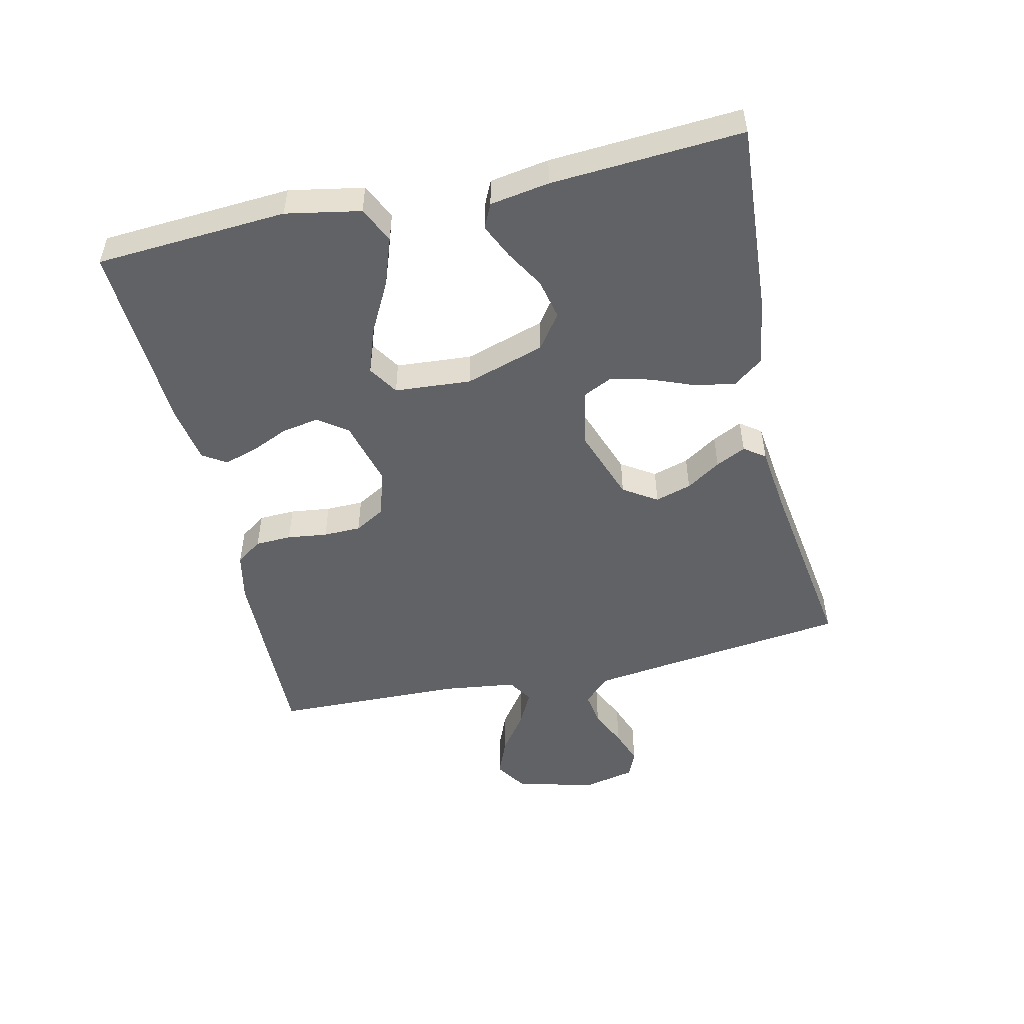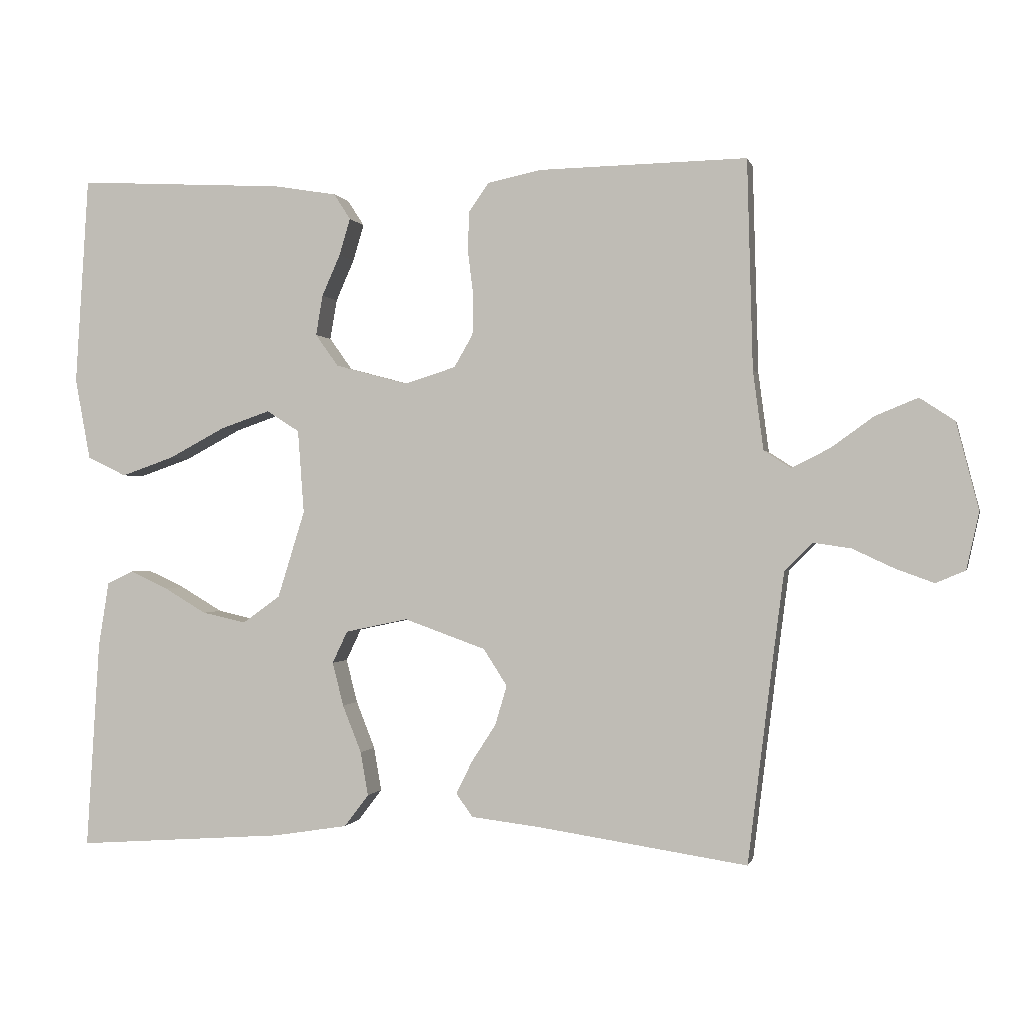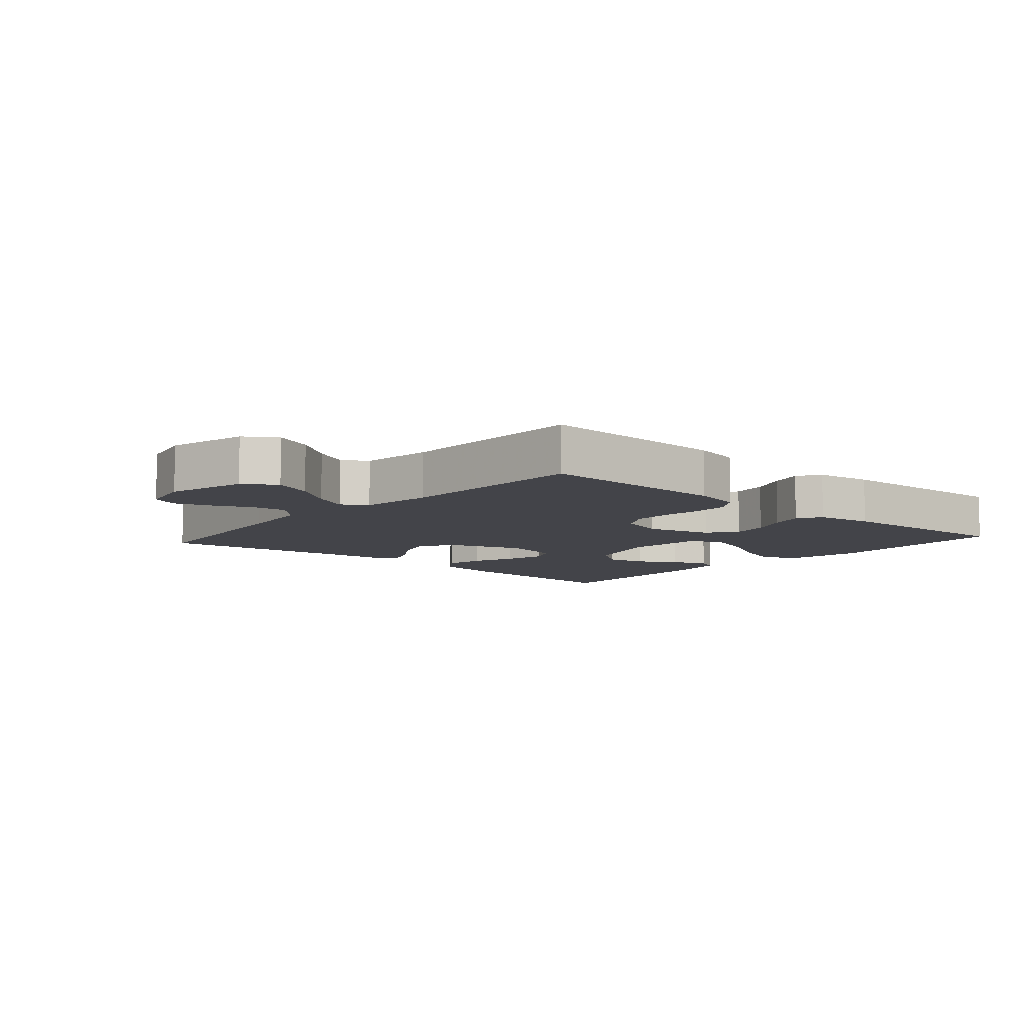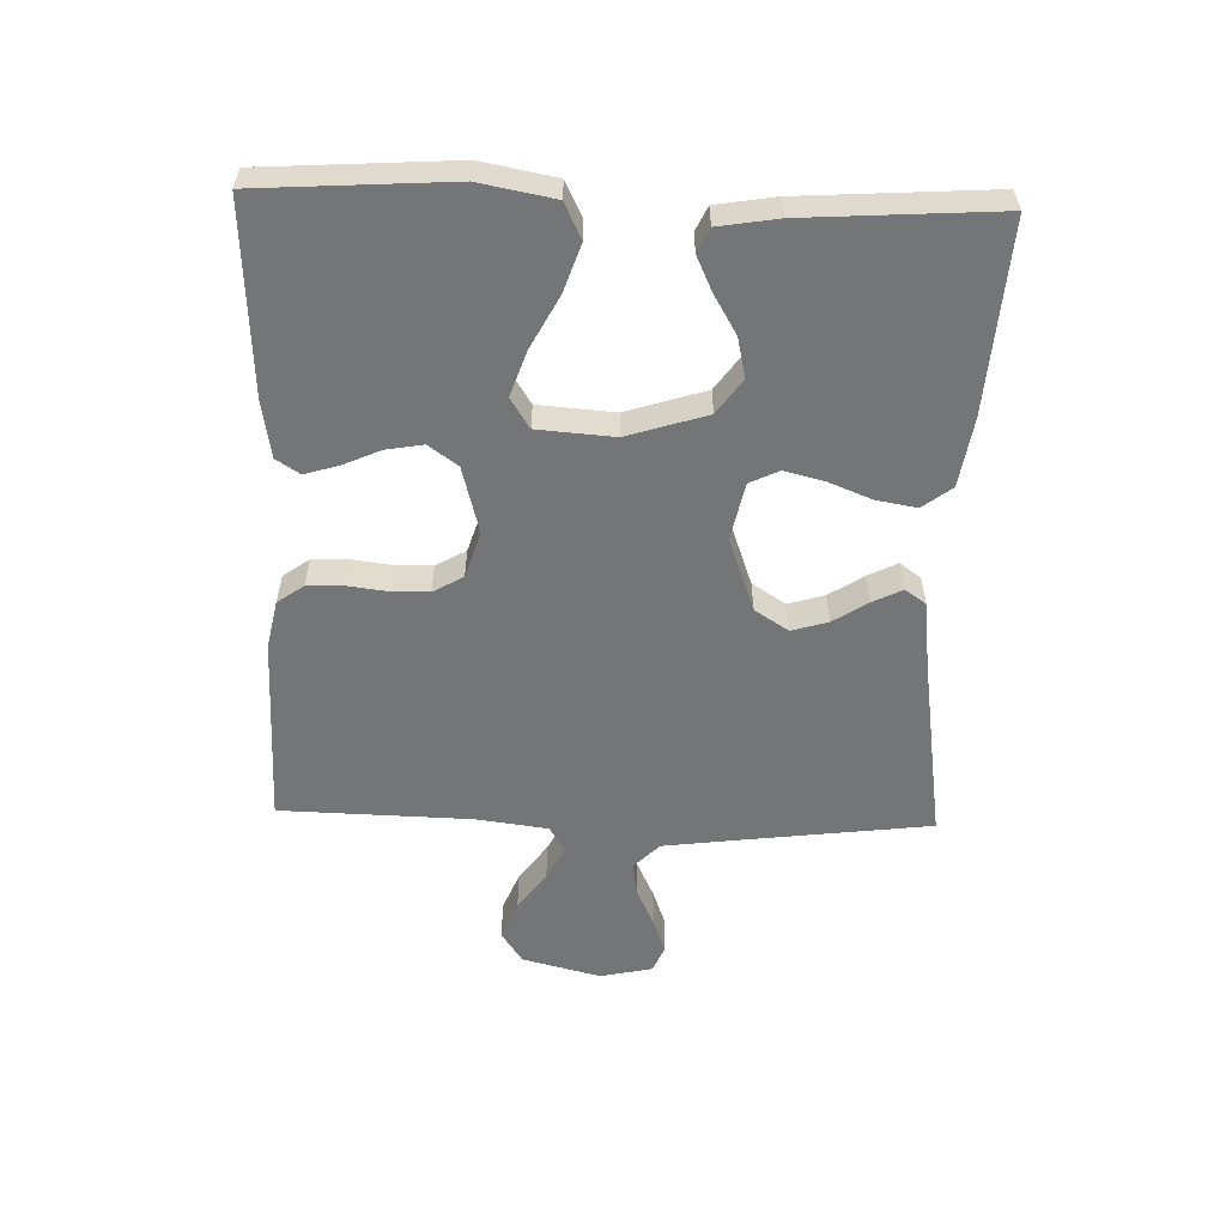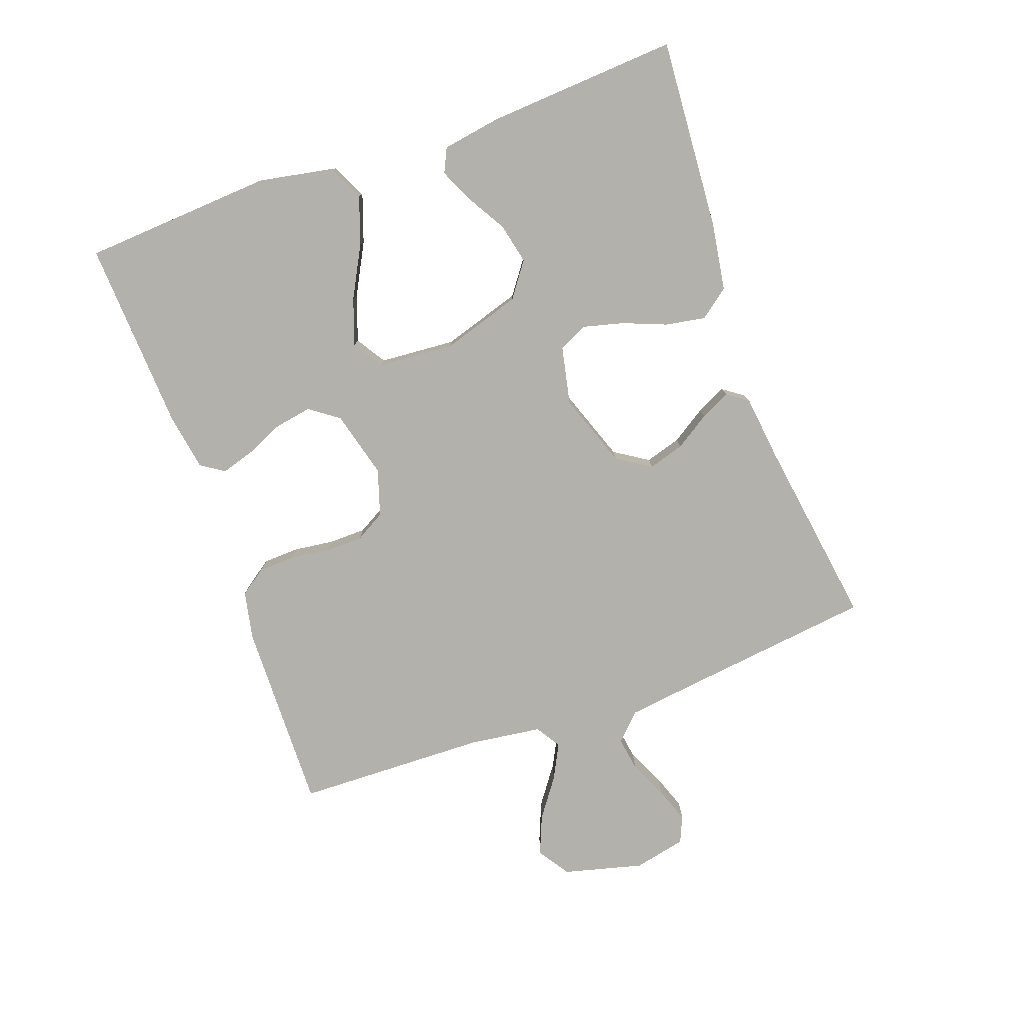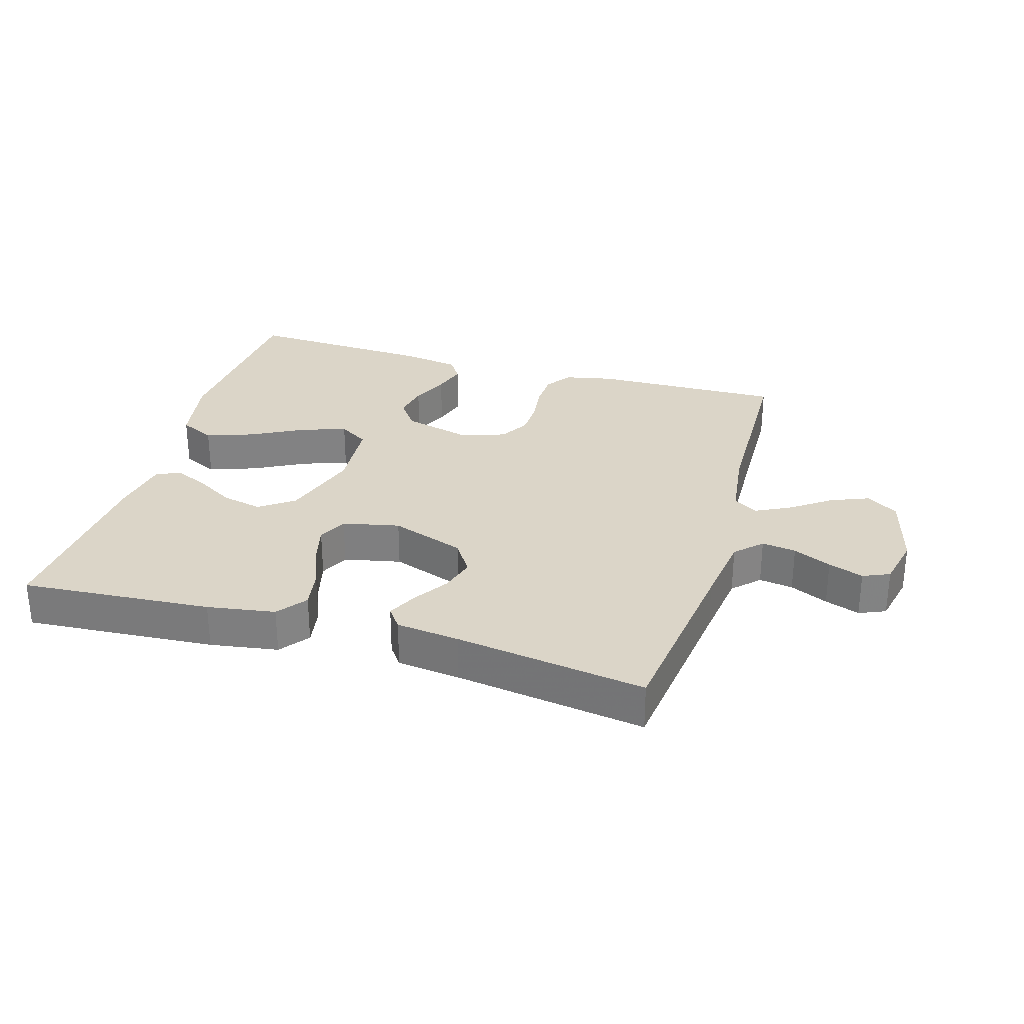
<metadata>
{"format":"obj","ext":"obj","renderer":"f3d","projection":"perspective","resolution":1024,"background":"white","views":[{"elev":-50.6,"azim":102.8,"up":"+Y"},{"elev":-0.4,"azim":-167.2,"up":"+Z"},{"elev":-8.4,"azim":-41.4,"up":"+Y"},{"elev":-56.5,"azim":88.3,"up":"+Y"},{"elev":-78.9,"azim":109.7,"up":"+Y"},{"elev":29.5,"azim":-163.6,"up":"+Y"}]}
</metadata>
<code>
v -0.5 0.07 0.5
v -0.2 0.07 0.494
v -0.124 0.07 0.478
v -0.095 0.07 0.437
v -0.093 0.07 0.38
v -0.101 0.07 0.317
v -0.1 0.07 0.258
v -0.073 0.07 0.211
v 0 0.07 0.188
v 0.105 0.07 0.216
v 0.138 0.07 0.262
v 0.128 0.07 0.32
v 0.102 0.07 0.379
v 0.086 0.07 0.432
v 0.11 0.07 0.469
v 0.2 0.07 0.484
v 0.5 0.07 0.5
v 0.519 0.07 0.2
v 0.497 0.07 0.083
v 0.441 0.07 0.056
v 0.366 0.07 0.082
v 0.285 0.07 0.125
v 0.213 0.07 0.15
v 0.166 0.07 0.12
v 0.157 0.07 0
v 0.196 0.07 -0.125
v 0.25 0.07 -0.164
v 0.313 0.07 -0.15
v 0.374 0.07 -0.114
v 0.428 0.07 -0.089
v 0.466 0.07 -0.107
v 0.481 0.07 -0.2
v 0.5 0.07 -0.5
v 0.2 0.07 -0.479
v 0.093 0.07 -0.462
v 0.058 0.07 -0.416
v 0.069 0.07 -0.353
v 0.096 0.07 -0.285
v 0.112 0.07 -0.222
v 0.09 0.07 -0.176
v 0 0.07 -0.157
v -0.117 0.07 -0.199
v -0.151 0.07 -0.252
v -0.134 0.07 -0.309
v -0.099 0.07 -0.363
v -0.076 0.07 -0.41
v -0.1 0.07 -0.443
v -0.2 0.07 -0.455
v -0.5 0.07 -0.5
v -0.537 0.07 -0.2
v -0.552 0.07 -0.084
v -0.592 0.07 -0.044
v -0.646 0.07 -0.052
v -0.706 0.07 -0.08
v -0.761 0.07 -0.1
v -0.803 0.07 -0.082
v -0.821 0.07 0
v -0.789 0.07 0.125
v -0.739 0.07 0.158
v -0.678 0.07 0.133
v -0.617 0.07 0.089
v -0.562 0.07 0.061
v -0.523 0.07 0.086
v -0.508 0.07 0.2
v -0.5 0 0.5
v -0.2 0 0.494
v -0.124 0 0.478
v -0.095 0 0.437
v -0.093 0 0.38
v -0.101 0 0.317
v -0.1 0 0.258
v -0.073 0 0.211
v 0 0 0.188
v 0.105 0 0.216
v 0.138 0 0.262
v 0.128 0 0.32
v 0.102 0 0.379
v 0.086 0 0.432
v 0.11 0 0.469
v 0.2 0 0.484
v 0.5 0 0.5
v 0.519 0 0.2
v 0.497 0 0.083
v 0.441 0 0.056
v 0.366 0 0.082
v 0.285 0 0.125
v 0.213 0 0.15
v 0.166 0 0.12
v 0.157 0 0
v 0.196 0 -0.125
v 0.25 0 -0.164
v 0.313 0 -0.15
v 0.374 0 -0.114
v 0.428 0 -0.089
v 0.466 0 -0.107
v 0.481 0 -0.2
v 0.5 0 -0.5
v 0.2 0 -0.479
v 0.093 0 -0.462
v 0.058 0 -0.416
v 0.069 0 -0.353
v 0.096 0 -0.285
v 0.112 0 -0.222
v 0.09 0 -0.176
v 0 0 -0.157
v -0.117 0 -0.199
v -0.151 0 -0.252
v -0.134 0 -0.309
v -0.099 0 -0.363
v -0.076 0 -0.41
v -0.1 0 -0.443
v -0.2 0 -0.455
v -0.5 0 -0.5
v -0.537 0 -0.2
v -0.552 0 -0.084
v -0.592 0 -0.044
v -0.646 0 -0.052
v -0.706 0 -0.08
v -0.761 0 -0.1
v -0.803 0 -0.082
v -0.821 0 0
v -0.789 0 0.125
v -0.739 0 0.158
v -0.678 0 0.133
v -0.617 0 0.089
v -0.562 0 0.061
v -0.523 0 0.086
v -0.508 0 0.2
f 58 59 60 61
f 58 61 62
f 57 58 62
f 56 57 62
f 53 54 55 56
f 53 56 62
f 52 53 62 63
f 48 49 50
f 48 50 51
f 47 48 51
f 44 45 46 47
f 43 44 47 51
f 42 43 51 52
f 35 36 37 38
f 35 38 39
f 34 35 39
f 33 34 39
f 32 33 39 40
f 28 29 30 31
f 28 31 32
f 27 28 32
f 19 20 21 22
f 19 22 23
f 18 19 23
f 17 18 23
f 16 17 23 24
f 12 13 14 15
f 11 12 15 16
f 3 4 5 6
f 3 6 7
f 64 1 2 3
f 63 64 3 7
f 41 42 52 63
f 27 32 40 41
f 26 27 41 63
f 25 26 63
f 24 25 63
f 11 16 24
f 10 11 24
f 9 10 24
f 8 9 24 63
f 7 8 63
f 125 124 123 122
f 126 125 122
f 126 122 121
f 126 121 120
f 120 119 118 117
f 126 120 117
f 127 126 117 116
f 114 113 112
f 115 114 112
f 115 112 111
f 111 110 109 108
f 115 111 108 107
f 116 115 107 106
f 102 101 100 99
f 103 102 99
f 103 99 98
f 103 98 97
f 104 103 97 96
f 95 94 93 92
f 96 95 92
f 96 92 91
f 86 85 84 83
f 87 86 83
f 87 83 82
f 87 82 81
f 88 87 81 80
f 79 78 77 76
f 80 79 76 75
f 70 69 68 67
f 71 70 67
f 67 66 65 128
f 71 67 128 127
f 127 116 106 105
f 105 104 96 91
f 127 105 91 90
f 127 90 89
f 127 89 88
f 88 80 75
f 88 75 74
f 88 74 73
f 127 88 73 72
f 127 72 71
f 1 65 66 2
f 2 66 67 3
f 3 67 68 4
f 4 68 69 5
f 5 69 70 6
f 6 70 71 7
f 7 71 72 8
f 8 72 73 9
f 9 73 74 10
f 10 74 75 11
f 11 75 76 12
f 12 76 77 13
f 13 77 78 14
f 14 78 79 15
f 15 79 80 16
f 16 80 81 17
f 17 81 82 18
f 18 82 83 19
f 19 83 84 20
f 20 84 85 21
f 21 85 86 22
f 22 86 87 23
f 23 87 88 24
f 24 88 89 25
f 25 89 90 26
f 26 90 91 27
f 27 91 92 28
f 28 92 93 29
f 29 93 94 30
f 30 94 95 31
f 31 95 96 32
f 32 96 97 33
f 33 97 98 34
f 34 98 99 35
f 35 99 100 36
f 36 100 101 37
f 37 101 102 38
f 38 102 103 39
f 39 103 104 40
f 40 104 105 41
f 41 105 106 42
f 42 106 107 43
f 43 107 108 44
f 44 108 109 45
f 45 109 110 46
f 46 110 111 47
f 47 111 112 48
f 48 112 113 49
f 49 113 114 50
f 50 114 115 51
f 51 115 116 52
f 52 116 117 53
f 53 117 118 54
f 54 118 119 55
f 55 119 120 56
f 56 120 121 57
f 57 121 122 58
f 58 122 123 59
f 59 123 124 60
f 60 124 125 61
f 61 125 126 62
f 62 126 127 63
f 63 127 128 64
f 64 128 65 1

</code>
